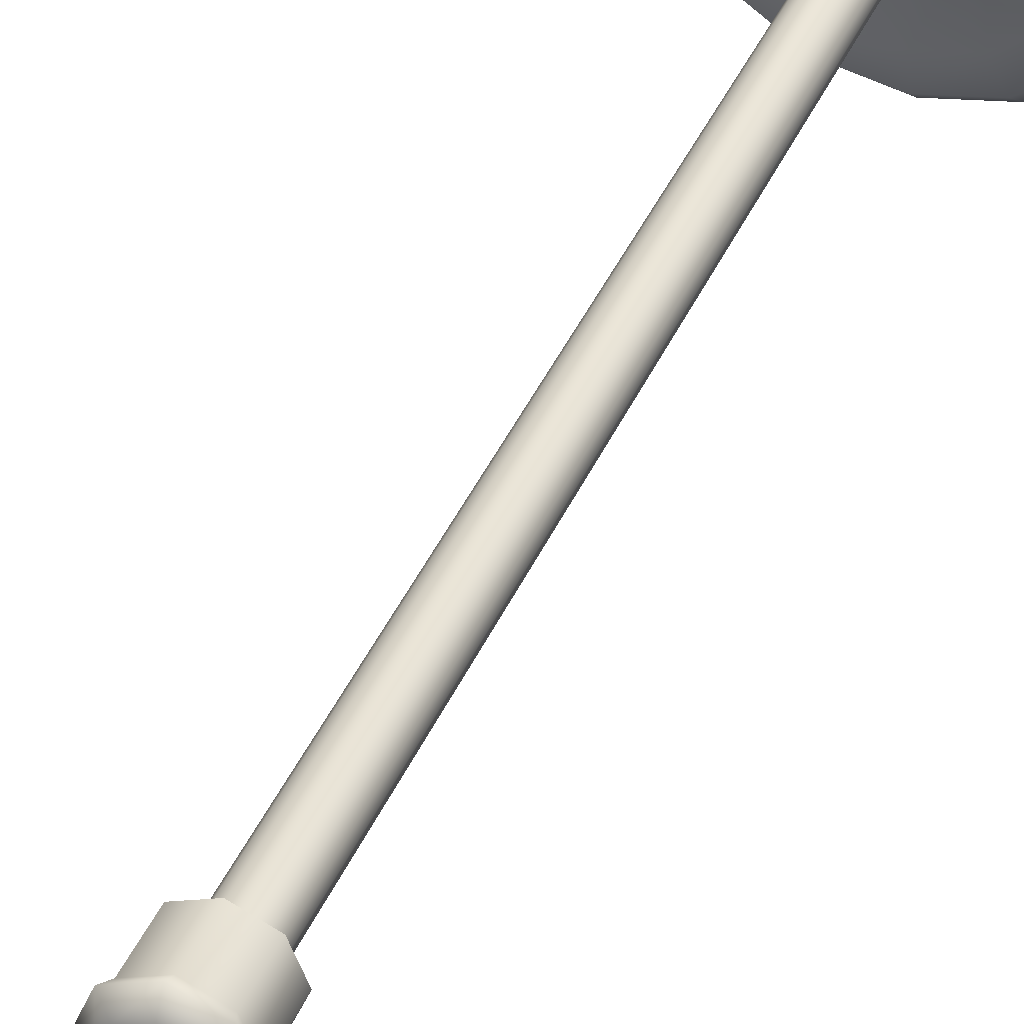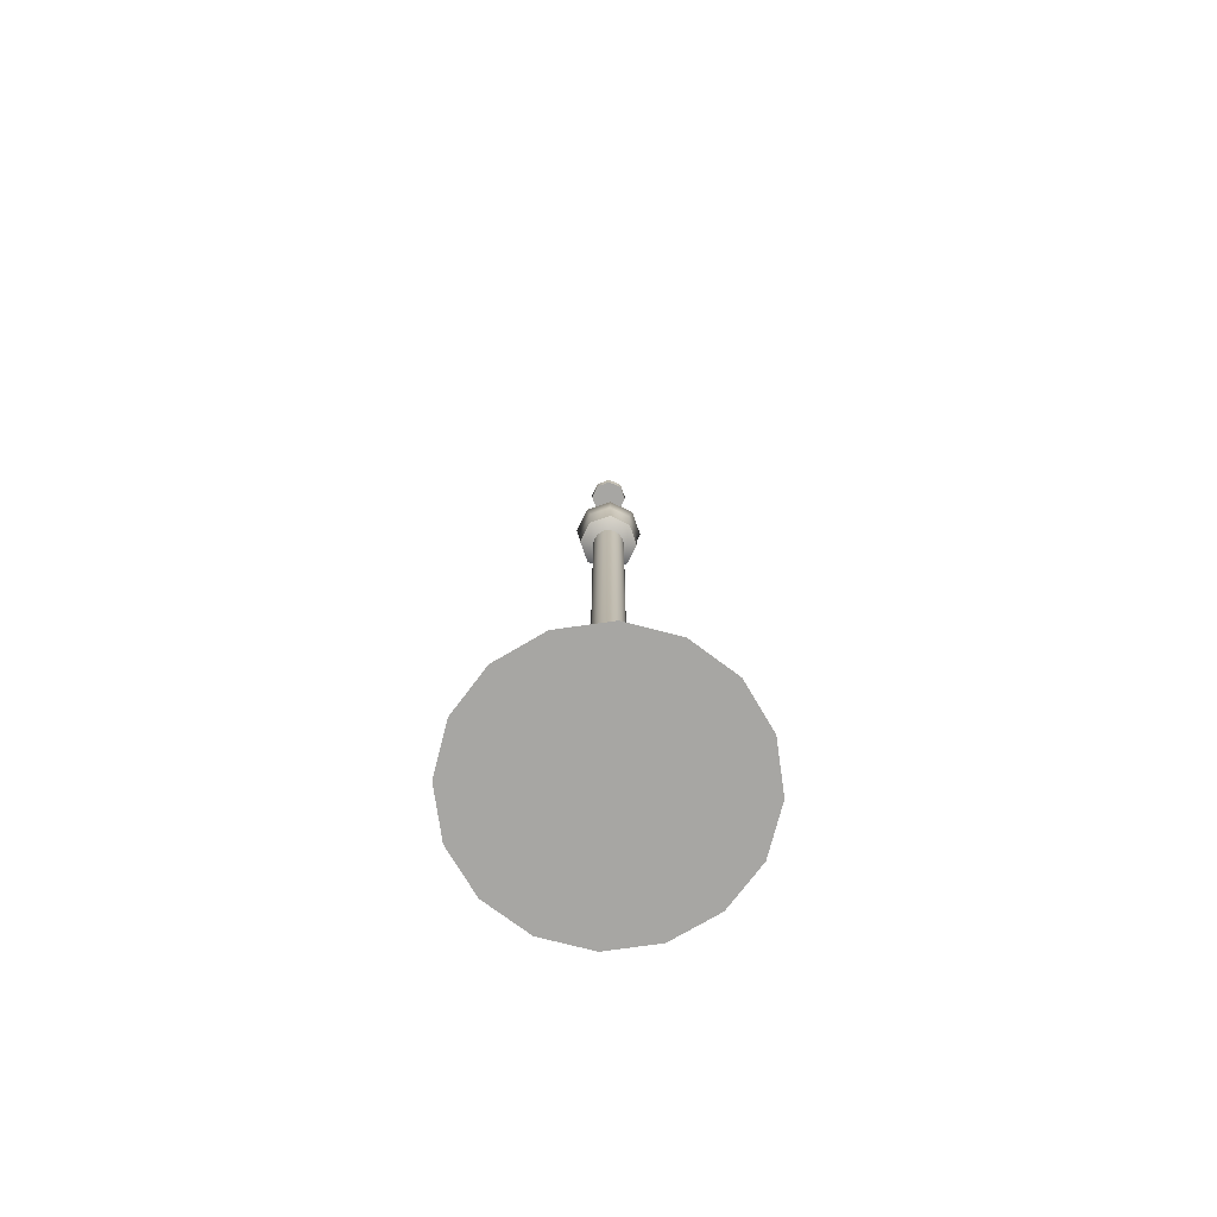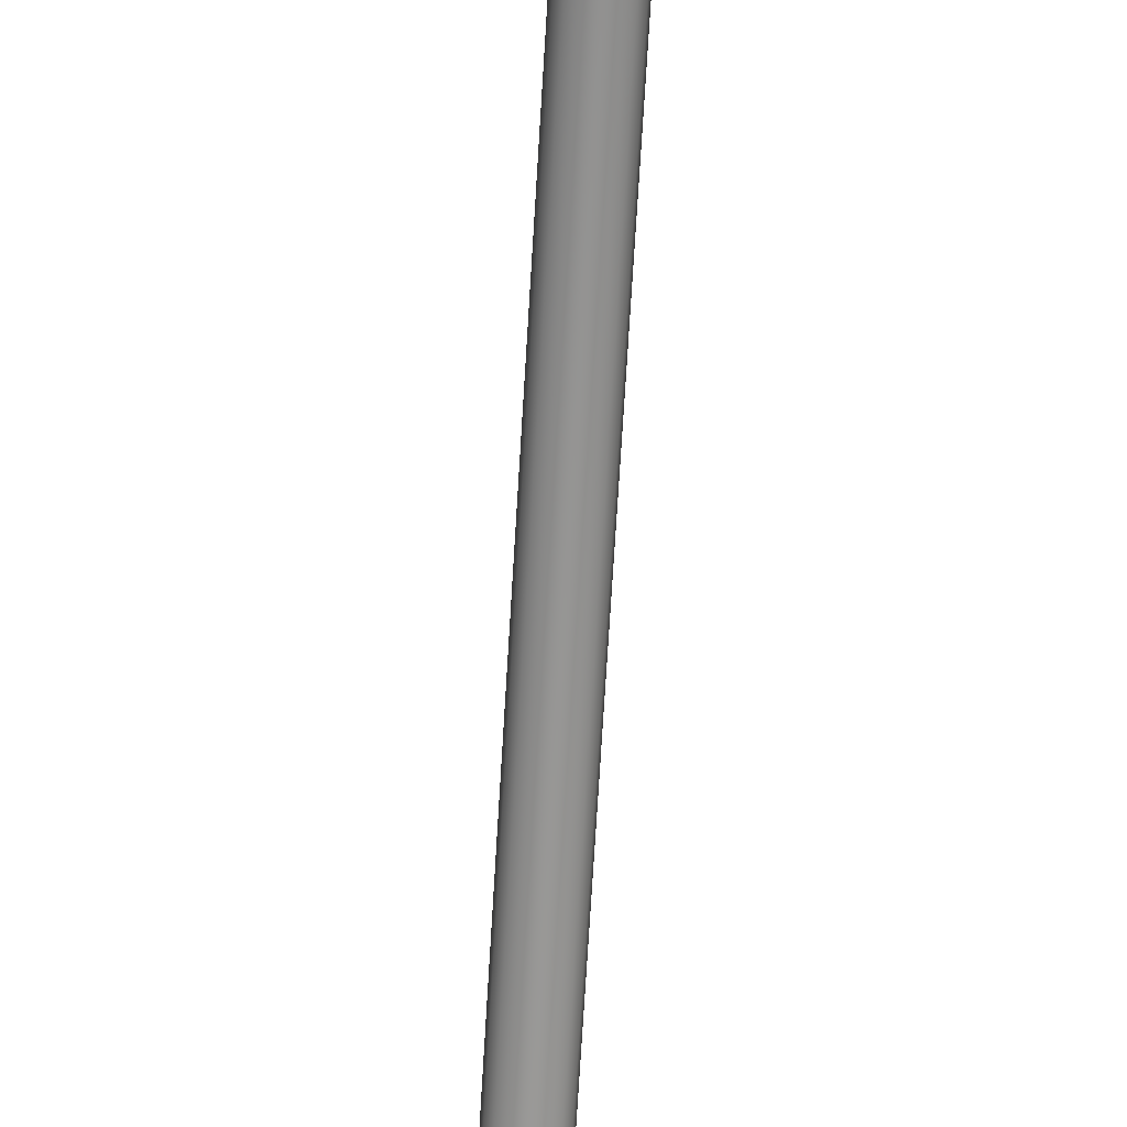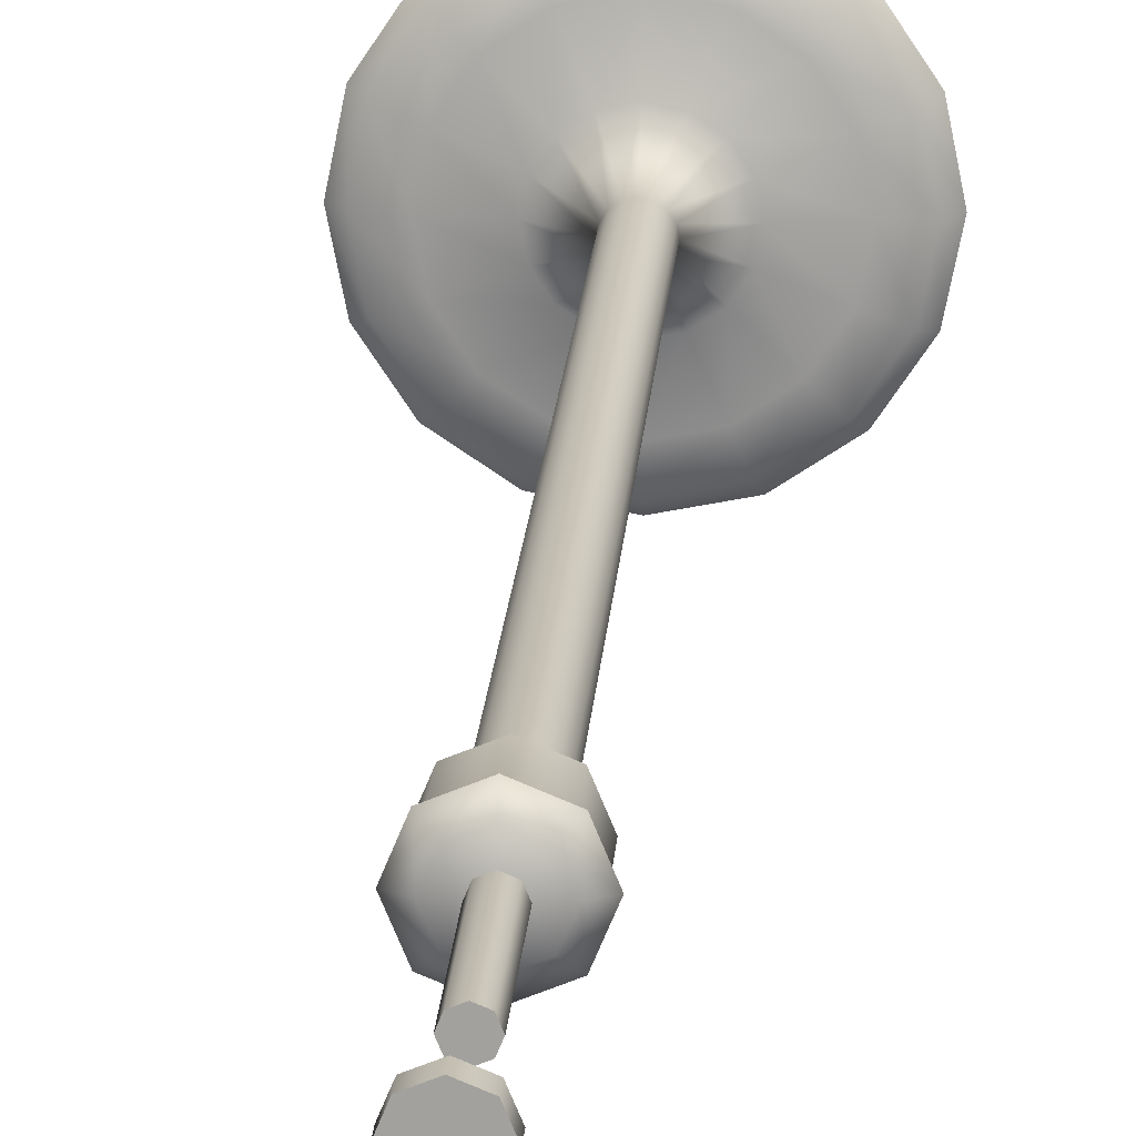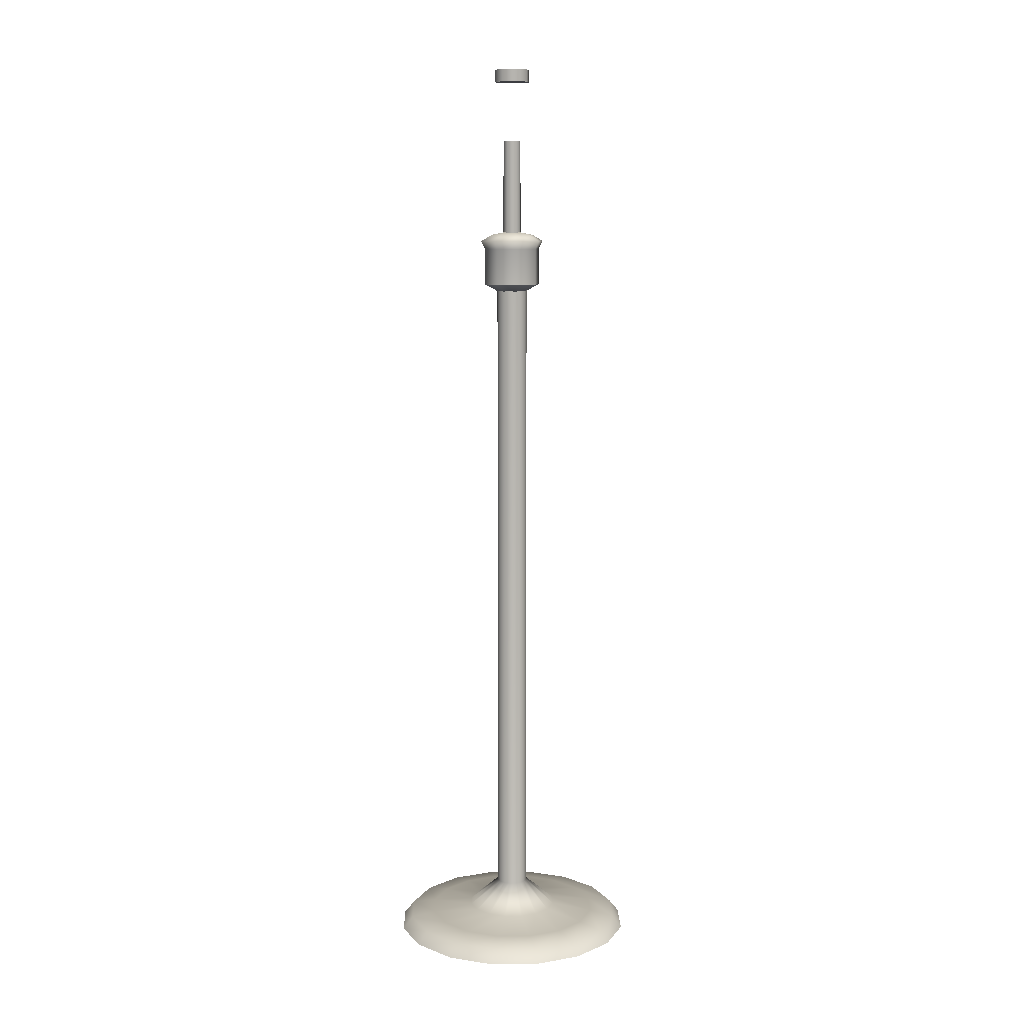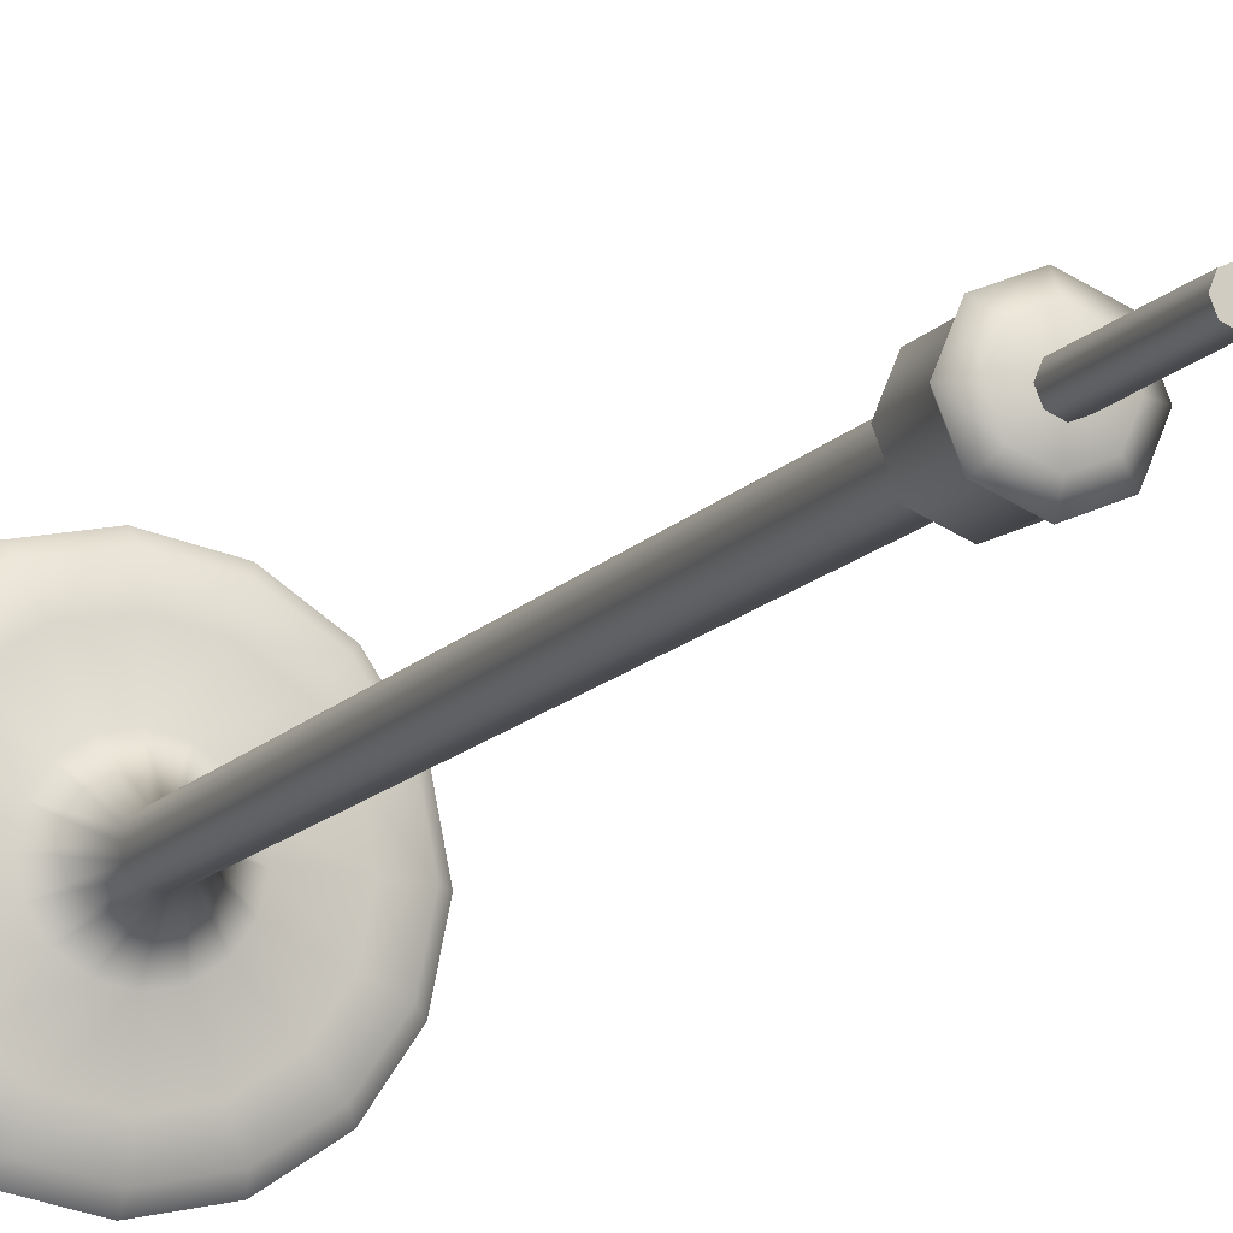
<metadata>
{"format":"obj","ext":"obj","renderer":"f3d","projection":"perspective","resolution":1024,"background":"white","views":[{"elev":38.6,"azim":-158.6,"up":"+Z"},{"elev":-74.2,"azim":131.8,"up":"+Y"},{"elev":-69.5,"azim":-3.4,"up":"+Z"},{"elev":17.3,"azim":-176.4,"up":"+Z"},{"elev":9.8,"azim":-12.4,"up":"+Y"},{"elev":-11.8,"azim":158.2,"up":"+Z"}]}
</metadata>
<code>
v 27.03 0 -11.2
v 20.69 0 -20.69
v 11.2 0 -27.03
v 1.5e-05 0 -29.25
v -11.2 0 -27.03
v -20.69 0 -20.69
v -27.03 0 -11.2
v -29.25 0 -1e-05
v -27.03 0 11.2
v -20.69 0 20.69
v -11.2 0 27.03
v -4e-06 0 29.25
v 11.2 0 27.03
v 20.69 0 20.69
v 27.03 0 11.2
v 29.25 0 0
v 3.436 11.5 -1.423
v 2.63 11.5 -2.63
v 1.423 11.5 -3.436
v 2e-06 11.5 -3.719
v -1.423 11.5 -3.436
v -2.63 11.5 -2.63
v -3.436 11.5 -1.423
v -3.719 11.5 -1e-06
v -3.436 11.5 1.423
v -2.63 11.5 2.63
v -1.423 11.5 3.436
v -1e-06 11.5 3.719
v 1.423 11.5 3.436
v 2.63 11.5 2.63
v 3.436 11.5 1.423
v 3.719 11.5 0
v 0 0 0
v -10.28 2.997 24.82
v -18.99 2.997 18.99
v -24.82 2.997 10.28
v -26.86 2.997 -1e-05
v -24.82 2.997 -10.28
v -18.99 2.997 -18.99
v -10.28 2.997 -24.82
v 1.4e-05 2.997 -26.86
v 10.28 2.997 -24.82
v 18.99 2.997 -18.99
v 24.82 2.997 -10.28
v 26.86 2.997 0
v 24.82 2.997 10.28
v 18.99 2.997 18.99
v 10.28 2.997 24.82
v -4e-06 2.997 26.86
v 3.436 168.1 -1.423
v 2.63 168.1 -2.63
v 1.423 168.1 -3.436
v 2e-06 168.1 -3.719
v -1.423 168.1 -3.436
v -2.63 168.1 -2.63
v -3.436 168.1 -1.423
v -3.719 168.1 -1e-06
v -3.436 168.1 1.423
v -2.63 168.1 2.63
v -1.423 168.1 3.436
v -1e-06 168.1 3.719
v 1.423 168.1 3.436
v 2.63 168.1 2.63
v 3.436 168.1 1.423
v 3.719 168.1 0
v -2e-06 5.306 11.03
v -4.22 5.306 10.19
v -7.798 5.306 7.798
v -10.19 5.306 4.22
v -11.03 5.306 -4e-06
v -10.19 5.306 -4.22
v -7.798 5.306 -7.798
v -4.22 5.306 -10.19
v 6e-06 5.306 -11.03
v 4.22 5.306 -10.19
v 7.798 5.306 -7.798
v 10.19 5.306 -4.22
v 11.03 5.306 0
v 10.19 5.306 4.22
v 7.798 5.306 7.798
v 4.22 5.306 10.19
v 8.022 4.003 19.37
v -3e-06 4.003 20.96
v -8.022 4.003 19.37
v -14.82 4.003 14.82
v -19.37 4.003 8.022
v -20.96 4.003 -7e-06
v -19.37 4.003 -8.022
v -14.82 4.003 -14.82
v -8.022 4.003 -19.37
v 1.1e-05 4.003 -20.96
v 8.022 4.003 -19.37
v 14.82 4.003 -14.82
v 19.37 4.003 -8.022
v 20.96 4.003 0
v 19.37 4.003 8.022
v 14.82 4.003 14.82
v 4.859 168.5 -4.859
v 0 168.5 -6.871
v -4.859 168.5 -4.859
v -6.871 168.5 0
v -4.859 168.5 4.859
v 0 168.5 6.871
v 4.859 168.5 4.859
v 6.871 168.5 0
v 1.481 217.9 -1.481
v 0 217.9 -2.094
v -1.481 217.9 -1.481
v -2.094 217.9 0
v -1.481 217.9 1.481
v 0 217.9 2.094
v 1.481 217.9 1.481
v 2.094 217.9 0
v 0 164.8 0
v 0 179.2 7.862
v -5.559 179.2 5.559
v -7.862 179.2 0
v -5.559 179.2 -5.559
v 0 179.2 -7.862
v 5.559 179.2 -5.559
v 7.862 179.2 0
v 5.559 179.2 5.559
v 0 177.3 6.871
v -4.859 177.3 4.859
v -6.871 177.3 0
v -4.859 177.3 -4.859
v 0 177.3 -6.871
v 4.859 177.3 -4.859
v 6.871 177.3 0
v 4.859 177.3 4.859
v 0 181.3 2.204
v -1.559 181.3 1.559
v -2.204 181.3 0
v -1.559 181.3 -1.559
v 0 181.3 -2.204
v 1.559 181.3 -1.559
v 2.204 181.3 0
v 1.559 181.3 1.559
v 3.67 180.8 3.67
v 0 180.8 5.19
v -3.67 180.8 3.67
v -5.19 180.8 0
v -3.67 180.8 -3.67
v 0 180.8 -5.19
v 3.67 180.8 -3.67
v 5.19 180.8 0
v 0 220.8 0
v 3.055 217.9 -3.055
v 0 217.9 -4.321
v 0 220.8 -4.321
v 3.055 220.8 -3.055
v -3.055 217.9 -3.055
v -3.055 220.8 -3.055
v -4.321 217.9 0
v -4.321 220.8 0
v -3.055 217.9 3.055
v -3.055 220.8 3.055
v 0 217.9 4.321
v 0 220.8 4.321
v 3.055 217.9 3.055
v 3.055 220.8 3.055
v 4.321 217.9 0
v 4.321 220.8 0
v 1.51 203.7 1.51
v 0 203.7 2.136
v -1.51 203.7 1.51
v -2.136 203.7 0
v -1.51 203.7 -1.51
v 0 203.7 -2.136
v 1.51 203.7 -1.51
v 2.136 203.7 0
f 1 2 43 44
f 2 3 42 43
f 3 4 41 42
f 4 5 40 41
f 5 6 39 40
f 6 7 38 39
f 7 8 37 38
f 8 9 36 37
f 9 10 35 36
f 10 11 34 35
f 11 12 49 34
f 12 13 48 49
f 13 14 47 48
f 14 15 46 47
f 15 16 45 46
f 16 1 44 45
f 2 1 33
f 3 2 33
f 4 3 33
f 5 4 33
f 6 5 33
f 7 6 33
f 8 7 33
f 9 8 33
f 10 9 33
f 11 10 33
f 12 11 33
f 13 12 33
f 14 13 33
f 15 14 33
f 16 15 33
f 1 16 33
f 35 34 84 85
f 36 35 85 86
f 37 36 86 87
f 38 37 87 88
f 39 38 88 89
f 40 39 89 90
f 41 40 90 91
f 42 41 91 92
f 43 42 92 93
f 44 43 93 94
f 45 44 94 95
f 46 45 95 96
f 47 46 96 97
f 48 47 97 82
f 49 48 82 83
f 34 49 83 84
f 17 18 51 50
f 18 19 52 51
f 19 20 53 52
f 20 21 54 53
f 21 22 55 54
f 22 23 56 55
f 23 24 57 56
f 24 25 58 57
f 25 26 59 58
f 26 27 60 59
f 27 28 61 60
f 28 29 62 61
f 29 30 63 62
f 30 31 64 63
f 31 32 65 64
f 32 17 50 65
f 67 66 28 27
f 68 67 27 26
f 69 68 26 25
f 70 69 25 24
f 71 70 24 23
f 72 71 23 22
f 73 72 22 21
f 74 73 21 20
f 75 74 20 19
f 76 75 19 18
f 77 76 18 17
f 78 77 17 32
f 79 78 32 31
f 80 79 31 30
f 81 80 30 29
f 66 81 29 28
f 83 82 81 66
f 84 83 66 67
f 85 84 67 68
f 86 85 68 69
f 87 86 69 70
f 88 87 70 71
f 89 88 71 72
f 90 89 72 73
f 91 90 73 74
f 92 91 74 75
f 93 92 75 76
f 94 93 76 77
f 95 94 77 78
f 96 95 78 79
f 97 96 79 80
f 82 97 80 81
f 98 99 127 128
f 99 100 126 127
f 100 101 125 126
f 101 102 124 125
f 102 103 123 124
f 103 104 130 123
f 104 105 129 130
f 105 98 128 129
f 99 98 114
f 100 99 114
f 101 100 114
f 102 101 114
f 103 102 114
f 104 103 114
f 105 104 114
f 98 105 114
f 147 151 150
f 147 150 153
f 147 153 155
f 147 155 157
f 147 157 159
f 147 159 161
f 147 161 163
f 147 163 151
f 116 115 140 141
f 117 116 141 142
f 118 117 142 143
f 119 118 143 144
f 120 119 144 145
f 121 120 145 146
f 122 121 146 139
f 115 122 139 140
f 124 123 115 116
f 125 124 116 117
f 126 125 117 118
f 127 126 118 119
f 128 127 119 120
f 129 128 120 121
f 130 129 121 122
f 123 130 122 115
f 132 131 165 166
f 133 132 166 167
f 134 133 167 168
f 135 134 168 169
f 136 135 169 170
f 137 136 170 171
f 138 137 171 164
f 131 138 164 165
f 140 139 138 131
f 141 140 131 132
f 142 141 132 133
f 143 142 133 134
f 144 143 134 135
f 145 144 135 136
f 146 145 136 137
f 139 146 137 138
f 148 149 150 151
f 149 152 153 150
f 152 154 155 153
f 154 156 157 155
f 156 158 159 157
f 158 160 161 159
f 160 162 163 161
f 162 148 151 163
f 106 107 149 148
f 107 108 152 149
f 108 109 154 152
f 109 110 156 154
f 110 111 158 156
f 111 112 160 158
f 112 113 162 160
f 113 106 148 162
f 166 165 164 171 170 169 168 167
f 108 107 106 113 112 111 110 109

</code>
